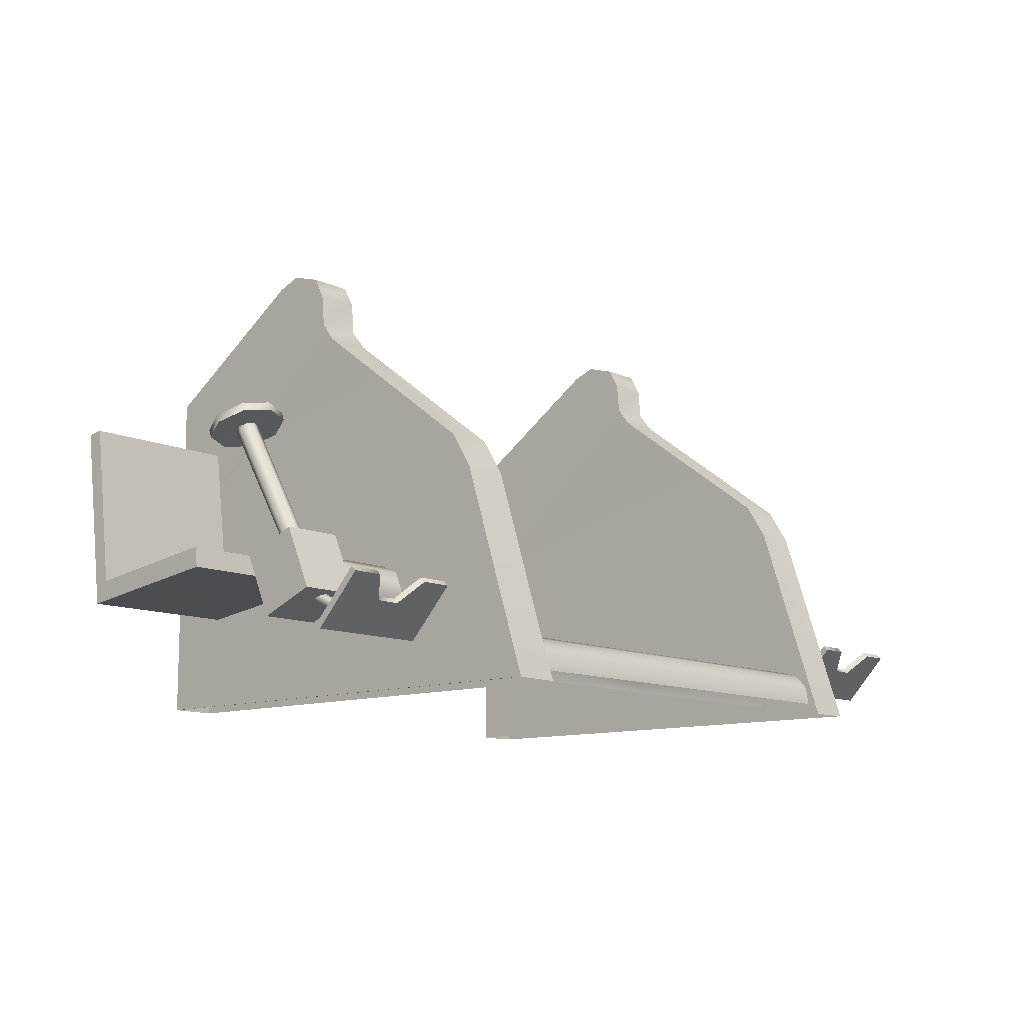
<metadata>
{"format":"obj","ext":"obj","renderer":"f3d","projection":"perspective","resolution":1024,"background":"white","views":[{"elev":-11.1,"azim":-48.3,"up":"+Y"}]}
</metadata>
<code>
g
v 0.9054 0.1891 0.8932
v 0.9055 0.1719 0.9519
v 0.9055 0.1256 0.992
v 0.9055 0.06503 1.001
v 0.9055 0.06503 0.7857
v 0.9054 0.1256 0.7944
v 0.9055 0.1719 0.8345
v -0.8675 0.1891 0.8932
v -0.8675 0.1719 0.9519
v -0.8675 0.1256 0.992
v -0.8675 0.06503 1.001
v -0.8675 0.06503 0.7857
v -0.8675 0.1256 0.7944
v -0.8675 0.1719 0.8345
v 0.9348 1.54 -0.134
v 0.9381 1.183 -0.6591
v 0.9381 0.6811 -0.6591
v 0.9381 0.563 -0.6591
v 0.9381 0.4448 -0.6591
v 0.9348 1.571 -0.05512
v 0.9348 1.541 0.04925
v 0.9348 1.471 0.08762
v 0.9348 1.363 0.09743
v 0.9381 1.3 0.1468
v 0.9381 0.8566 0.7442
v 0.9381 0.7383 0.8173
v 0.7875 1.571 -0.05515
v 0.7875 1.541 0.04925
v 0.7875 1.471 0.08762
v 0.7875 1.363 0.09746
v 0.7842 1.3 0.1468
v 0.7842 0.8566 0.7442
v 0.7842 0.7383 0.8173
v 0.7875 1.54 -0.134
v 0.7842 1.183 -0.6591
v 0.7842 0.6811 -0.6591
v 0.7842 0.563 -0.6591
v 0.7842 0.4448 -0.6591
v 0.9381 0.02591 -0.6591
v 0.9381 0.02597 1.043
v 0.7842 0.02465 1.044
v 0.7842 0.02462 -0.6591
v -0.908 1.54 -0.134
v -0.9114 1.183 -0.6591
v -0.9114 0.6811 -0.6591
v -0.9114 0.563 -0.6591
v -0.9114 0.4448 -0.6591
v -0.908 1.571 -0.05512
v -0.908 1.541 0.04925
v -0.9081 1.471 0.08762
v -0.9081 1.363 0.09743
v -0.9114 1.3 0.1468
v -0.9114 0.8566 0.7442
v -0.9114 0.7383 0.8173
v -0.7608 1.571 -0.05515
v -0.7608 1.541 0.04922
v -0.7608 1.471 0.08762
v -0.7608 1.363 0.09743
v -0.7574 1.3 0.1468
v -0.7574 0.8566 0.7442
v -0.7574 0.7383 0.8173
v -0.7608 1.54 -0.134
v -0.7574 1.183 -0.6591
v -0.7574 0.6811 -0.6591
v -0.7574 0.563 -0.6591
v -0.7574 0.4448 -0.6591
v -0.9114 0.02591 -0.6591
v -0.9114 0.02597 1.043
v -0.7574 0.02465 1.044
v -0.7574 0.02462 -0.6591
v -0.9144 0.02591 -0.6591
v -0.9144 0.02597 1.043
v 0.001247 0.1256 0.992
v 0.001277 0.06503 1.001
v 0.001277 0.1719 0.9519
v 0.001277 0.1891 0.8932
v 0.001277 0.1719 0.8345
v 0.001277 0.1256 0.7944
v 0.001277 0.06503 0.7857
v 1.007 0.4539 0.3915
v 0.9845 1.008 0.1606
v 0.9845 0.9739 0.2511
v 1.007 0.5383 0.5944
v 1.007 0.3694 0.6187
v 1.007 0.2328 0.532
v 1.007 0.1806 0.3915
v 1.007 0.2328 0.2511
v 1.007 0.3694 0.1643
v 0.9845 0.8858 0.01412
v 0.9845 0.9739 0.07004
v 0.9043 1.008 0.1606
v 0.9043 0.9739 0.2511
v 0.8823 0.5383 0.5944
v 0.8823 0.3694 0.6187
v 0.8823 0.2328 0.5319
v 0.8823 0.1806 0.3915
v 0.8823 0.2328 0.2511
v 0.8823 0.3694 0.1643
v 0.9043 0.8858 0.01412
v 0.9043 0.9739 0.07004
v 0.8823 0.4539 0.3915
v -1.494 0.162 0.7266
v -1.494 0.1463 0.7434
v -1.494 0.3249 0.8785
v -1.39 0.3249 0.8785
v -1.333 0.2579 0.816
v -1.253 0.2579 0.816
v -1.196 0.3249 0.8785
v -1.494 0.3092 0.8953
v -1.39 0.3092 0.8953
v -1.333 0.2422 0.8328
v -1.253 0.2422 0.8328
v -1.196 0.3092 0.8954
v -1.093 0.3249 0.8785
v -1.093 0.3092 0.8953
v -1.093 0.162 0.7266
v -1.196 0.162 0.7266
v -1.253 0.162 0.7266
v -1.333 0.162 0.7266
v -1.39 0.162 0.7266
v -1.093 0.1463 0.7434
v -1.196 0.1463 0.7434
v -1.253 0.1463 0.7434
v -1.333 0.1463 0.7434
v -1.39 0.1463 0.7434
v -1.281 0.1732 0.7604
v -1.301 0.1732 0.7604
v -1.295 0.1605 0.7548
v -1.282 0.1552 0.7525
v -1.268 0.1605 0.7548
v -1.262 0.1732 0.7604
v -1.268 0.1858 0.7661
v -1.281 0.1911 0.7684
v -1.295 0.1858 0.7661
v -1.301 0.3024 0.4795
v -1.295 0.2897 0.4738
v -1.281 0.2845 0.4715
v -1.268 0.2897 0.4738
v -1.262 0.3024 0.4795
v -1.268 0.3151 0.4851
v -1.281 0.3203 0.4874
v -1.295 0.3151 0.4851
v -1.284 0.9312 0.1262
v -1.322 0.9312 0.1262
v -1.311 0.9411 0.1505
v -1.284 0.9452 0.1606
v -1.258 0.9411 0.1505
v -1.247 0.9312 0.1262
v -1.258 0.9214 0.1018
v -1.284 0.9173 0.09167
v -1.311 0.9214 0.1018
v -1.322 0.4524 0.4049
v -1.311 0.4524 0.4311
v -1.284 0.4524 0.4421
v -1.258 0.4524 0.4312
v -1.247 0.4524 0.4049
v -1.258 0.4524 0.3786
v -1.284 0.4524 0.3677
v -1.311 0.4524 0.3786
v -1.294 0.2739 0.4161
v -1.285 0.2994 0.4819
v -1.262 0.3609 0.5092
v -1.239 0.4225 0.4819
v -1.23 0.4479 0.4161
v -1.239 0.4225 0.3503
v -1.262 0.3609 0.323
v -1.285 0.2994 0.3503
v -0.8543 0.2607 0.4161
v -0.854 0.288 0.4819
v -0.8534 0.3537 0.5092
v -0.8529 0.4195 0.4819
v -0.8526 0.4468 0.4161
v -0.8529 0.4195 0.3503
v -0.8534 0.3537 0.3231
v -0.854 0.288 0.3503
v -0.8534 0.3537 0.4161
v -1.386 0.4353 0.2834
v -1.386 0.2306 0.374
v -1.386 0.5112 0.4713
v -1.386 0.3065 0.5618
v -1.183 0.5112 0.4712
v -1.183 0.3065 0.5618
v -1.183 0.4353 0.2834
v -1.183 0.2306 0.374
v -1.247 0.9056 0.1366
v -1.258 0.9148 0.1611
v -1.258 0.8964 0.1121
v -1.285 0.9186 0.1713
v -1.284 0.8926 0.102
v -1.311 0.9148 0.1611
v -1.311 0.8964 0.1121
v -1.322 0.9056 0.1366
v -1.247 0.8929 0.1419
v -1.258 0.9017 0.1664
v -1.258 0.884 0.1173
v -1.284 0.9054 0.1766
v -1.284 0.8803 0.1071
v -1.311 0.9017 0.1664
v -1.311 0.884 0.1173
v -1.322 0.8929 0.1419
v -1.411 0.9311 0.1262
v -1.374 0.9646 0.2088
v -1.285 0.9784 0.2431
v -1.195 0.9646 0.2088
v -1.158 0.9311 0.1262
v -1.195 0.8972 0.04364
v -1.285 0.8831 0.009559
v -1.374 0.8972 0.04364
v -1.158 0.9055 0.1367
v -1.195 0.9384 0.2195
v -1.195 0.8723 0.05399
v -1.284 0.9519 0.2538
v -1.284 0.8584 0.01982
v -1.374 0.9384 0.2195
v -1.374 0.8723 0.05399
v -1.411 0.9055 0.1367
v 1.496 0.162 0.7266
v 1.496 0.1463 0.7434
v 1.496 0.3249 0.8785
v 1.393 0.3249 0.8785
v 1.336 0.2579 0.816
v 1.256 0.2579 0.816
v 1.199 0.3249 0.8785
v 1.496 0.3092 0.8953
v 1.393 0.3092 0.8953
v 1.336 0.2422 0.8328
v 1.256 0.2422 0.8328
v 1.199 0.3092 0.8953
v 1.095 0.3249 0.8785
v 1.095 0.3092 0.8953
v 1.095 0.162 0.7266
v 1.199 0.162 0.7266
v 1.256 0.162 0.7266
v 1.336 0.162 0.7266
v 1.393 0.162 0.7266
v 1.095 0.1463 0.7434
v 1.199 0.1463 0.7434
v 1.256 0.1463 0.7434
v 1.336 0.1463 0.7434
v 1.393 0.1463 0.7434
v 1.284 0.1732 0.7604
v 1.304 0.1732 0.7604
v 1.298 0.1605 0.7548
v 1.284 0.1552 0.7524
v 1.27 0.1605 0.7548
v 1.264 0.1732 0.7604
v 1.27 0.1858 0.7661
v 1.284 0.1911 0.7684
v 1.298 0.1858 0.7661
v 1.304 0.3024 0.4795
v 1.298 0.2897 0.4738
v 1.284 0.2845 0.4715
v 1.27 0.2897 0.4738
v 1.264 0.3024 0.4795
v 1.27 0.3151 0.4851
v 1.284 0.3203 0.4874
v 1.298 0.3151 0.4851
v 1.324 0.4524 0.4049
v 1.313 0.4524 0.4311
v 1.287 0.4524 0.4421
v 1.261 0.4524 0.4312
v 1.25 0.4524 0.4049
v 1.261 0.4524 0.3786
v 1.287 0.4524 0.3677
v 1.313 0.4524 0.3786
v 1.297 0.2739 0.4161
v 1.287 0.2994 0.4819
v 1.265 0.3609 0.5092
v 1.242 0.4225 0.4819
v 1.232 0.4479 0.4161
v 1.242 0.4225 0.3503
v 1.265 0.3609 0.323
v 1.287 0.2994 0.3503
v 0.8568 0.2607 0.4161
v 0.8566 0.288 0.4819
v 0.856 0.3537 0.5092
v 0.8554 0.4195 0.4819
v 0.8551 0.4468 0.4161
v 0.8554 0.4195 0.3503
v 0.856 0.3537 0.3231
v 0.8566 0.288 0.3503
v 0.856 0.3537 0.4161
v 1.388 0.4353 0.2834
v 1.388 0.2306 0.374
v 1.388 0.5112 0.4712
v 1.388 0.3065 0.5618
v 1.186 0.5112 0.4713
v 1.185 0.3065 0.5618
v 1.185 0.4353 0.2834
v 1.185 0.2306 0.374
v 1.259 0.9358 0.05714
v 1.259 0.4297 0.3213
v 1.259 0.9756 0.1531
v 1.259 0.4889 0.4643
v 1.299 0.9756 0.1531
v 1.299 0.4889 0.4643
v 1.299 0.9358 0.05711
v 1.299 0.4297 0.3213
v 1.431 1.043 0.1477
v 1.431 1.064 0.1477
v 1.431 1.057 0.1625
v 1.431 1.043 0.1686
v 1.431 1.028 0.1625
v 1.431 1.022 0.1477
v 1.431 1.028 0.1329
v 1.431 1.043 0.1267
v 1.431 1.057 0.1329
v 1.308 1.064 0.1477
v 1.308 1.057 0.1625
v 1.308 1.043 0.1686
v 1.308 1.028 0.1625
v 1.308 1.022 0.1477
v 1.308 1.028 0.1329
v 1.308 1.043 0.1267
v 1.308 1.057 0.1329
v 1.308 1.043 0.1477
v 1.241 0.8117 0.1477
v 1.241 0.8327 0.1477
v 1.241 0.8266 0.1625
v 1.241 0.8117 0.1686
v 1.241 0.7969 0.1625
v 1.241 0.7908 0.1477
v 1.241 0.7969 0.1329
v 1.241 0.8117 0.1267
v 1.241 0.8266 0.1329
v 1.118 0.8327 0.1477
v 1.118 0.8266 0.1625
v 1.118 0.8117 0.1686
v 1.118 0.7969 0.1625
v 1.118 0.7908 0.1477
v 1.118 0.7969 0.1329
v 1.118 0.8117 0.1267
v 1.118 0.8266 0.1329
v 1.118 0.8117 0.1477
v 1.11 0.9388 0.1369
v 1.11 0.8046 0.1369
v 1.11 0.9388 0.1584
v 1.11 0.8046 0.1584
v 1.122 0.9388 0.1584
v 1.122 0.8046 0.1584
v 1.122 0.9388 0.1369
v 1.122 0.8046 0.1369
v 1.3 1.057 0.1369
v 1.3 0.9156 0.1369
v 1.3 1.057 0.1584
v 1.3 0.9156 0.1584
v 1.312 1.057 0.1584
v 1.312 0.9156 0.1584
v 1.312 1.057 0.1369
v 1.312 0.9156 0.1369
v 1.115 0.9259 0.1476
v 1.115 0.9341 0.1476
v 1.115 0.9317 0.1535
v 1.115 0.9259 0.1559
v 1.115 0.9201 0.1535
v 1.115 0.9177 0.1476
v 1.115 0.9201 0.1419
v 1.115 0.9259 0.1395
v 1.115 0.9317 0.1419
v 0.9243 0.9341 0.1476
v 0.9243 0.9317 0.1535
v 0.9243 0.9259 0.1559
v 0.9243 0.9201 0.1535
v 0.9243 0.9177 0.1476
v 0.9243 0.9201 0.1419
v 0.9243 0.9259 0.1395
v 0.9243 0.9317 0.1419
v 0.9243 0.9259 0.1476
v 1.239 0.9388 0.1369
v 1.239 0.8046 0.1369
v 1.239 0.9388 0.1584
v 1.239 0.8046 0.1584
v 1.251 0.9388 0.1584
v 1.251 0.8046 0.1584
v 1.251 0.9388 0.1369
v 1.251 0.8046 0.1369
v 1.574 0.3797 -0.2829
v 1.574 0.3866 -0.2304
v 1.574 0.407 -0.07887
v 1.574 0.314 -0.2743
v 1.574 0.3209 -0.2217
v 1.574 0.3413 -0.07023
v 1.574 0.4483 0.2347
v 1.574 0.3826 0.2433
v 1.051 0.4483 0.2346
v 1.051 0.407 -0.07887
v 1.051 0.3866 -0.2303
v 1.051 0.3826 0.2433
v 1.051 0.3413 -0.07023
v 1.051 0.3209 -0.2217
v 1.051 0.3797 -0.2829
v 1.051 0.314 -0.2742
v 1.574 0.9088 -0.3526
v 1.574 0.9157 -0.3
v 1.051 0.9157 -0.3
v 1.051 0.9088 -0.3526
v -1.571 0.3797 -0.2829
v -1.571 0.3866 -0.2304
v -1.571 0.407 -0.0789
v -1.571 0.314 -0.2742
v -1.571 0.3209 -0.2217
v -1.571 0.3413 -0.07023
v -1.571 0.4483 0.2347
v -1.571 0.3826 0.2433
v -1.049 0.4483 0.2346
v -1.049 0.407 -0.07887
v -1.049 0.3866 -0.2303
v -1.049 0.3826 0.2433
v -1.049 0.3413 -0.07023
v -1.049 0.3209 -0.2217
v -1.049 0.3797 -0.2829
v -1.049 0.314 -0.2742
v -1.571 0.9088 -0.3525
v -1.571 0.9157 -0.3
v -1.049 0.9157 -0.3
v -1.049 0.9088 -0.3526
g mat1
f 21 22 16
f 22 23 16
f 35 29 28
f 35 30 29
f 50 49 44
f 51 50 44
f 57 63 56
f 58 63 57
f 21 16 15
f 20 21 15
f 23 24 17
f 16 23 17
f 24 25 18
f 17 24 18
f 25 26 19
f 18 25 19
f 27 28 21
f 20 27 21
f 28 29 22
f 21 28 22
f 30 23 22
f 29 30 22
f 31 24 23
f 30 31 23
f 31 32 25
f 24 31 25
f 32 33 26
f 25 32 26
f 34 35 28
f 27 34 28
f 36 31 30
f 35 36 30
f 36 37 32
f 31 36 32
f 37 38 33
f 32 37 33
f 15 16 35
f 34 15 35
f 16 17 36
f 35 16 36
f 17 18 37
f 36 17 37
f 18 19 38
f 37 18 38
f 27 20 15
f 34 27 15
f 39 19 26
f 40 39 26
f 40 26 33
f 41 40 33
f 41 33 38
f 42 41 38
f 42 38 19
f 39 42 19
f 49 48 43
f 44 49 43
f 45 52 51
f 44 45 51
f 46 53 52
f 45 46 52
f 47 54 53
f 46 47 53
f 49 56 55
f 48 49 55
f 50 57 56
f 49 50 56
f 51 58 57
f 50 51 57
f 52 59 58
f 51 52 58
f 53 60 59
f 52 53 59
f 54 61 60
f 53 54 60
f 56 63 62
f 55 56 62
f 64 63 58
f 59 64 58
f 60 65 64
f 59 60 64
f 61 66 65
f 60 61 65
f 63 44 43
f 62 63 43
f 64 45 44
f 63 64 44
f 65 46 45
f 64 65 45
f 66 47 46
f 65 66 46
f 43 48 55
f 62 43 55
f 54 47 67
f 68 54 67
f 54 68 69
f 61 54 69
f 66 61 69
f 70 66 69
f 47 66 70
f 67 47 70
f 68 67 71
f 72 68 71
f 74 4 3
f 73 74 3
f 10 11 74
f 73 10 74
f 75 9 10
f 73 75 10
f 3 2 75
f 73 3 75
f 76 8 9
f 75 76 9
f 2 1 76
f 75 2 76
f 77 14 8
f 76 77 8
f 1 7 77
f 76 1 77
f 78 13 14
f 77 78 14
f 7 6 78
f 77 7 78
f 79 12 13
f 78 79 13
f 6 5 79
f 78 6 79
f 81 82 80
f 82 83 80
f 83 84 80
f 84 85 80
f 85 86 80
f 86 87 80
f 87 88 80
f 88 89 80
f 89 90 80
f 90 81 80
f 92 91 101
f 93 92 101
f 94 93 101
f 95 94 101
f 96 95 101
f 97 96 101
f 98 97 101
f 99 98 101
f 100 99 101
f 91 100 101
f 127 128 126
f 128 129 126
f 129 130 126
f 130 131 126
f 131 132 126
f 132 133 126
f 133 134 126
f 134 127 126
f 144 145 143
f 145 146 143
f 146 147 143
f 147 148 143
f 148 149 143
f 149 150 143
f 150 151 143
f 151 144 143
f 169 168 176
f 170 169 176
f 171 170 176
f 172 171 176
f 173 172 176
f 174 173 176
f 175 174 176
f 168 175 176
f 243 242 241
f 244 243 241
f 245 244 241
f 246 245 241
f 247 246 241
f 248 247 241
f 249 248 241
f 242 249 241
f 274 275 282
f 275 276 282
f 276 277 282
f 277 278 282
f 278 279 282
f 279 280 282
f 280 281 282
f 281 274 282
f 300 301 299
f 301 302 299
f 302 303 299
f 303 304 299
f 304 305 299
f 305 306 299
f 306 307 299
f 307 300 299
f 309 308 316
f 310 309 316
f 311 310 316
f 312 311 316
f 313 312 316
f 314 313 316
f 315 314 316
f 308 315 316
f 318 319 317
f 319 320 317
f 320 321 317
f 321 322 317
f 322 323 317
f 323 324 317
f 324 325 317
f 325 318 317
f 327 326 334
f 328 327 334
f 329 328 334
f 330 329 334
f 331 330 334
f 332 331 334
f 333 332 334
f 326 333 334
f 352 353 351
f 353 354 351
f 354 355 351
f 355 356 351
f 356 357 351
f 357 358 351
f 358 359 351
f 359 352 351
f 361 360 368
f 362 361 368
f 363 362 368
f 364 363 368
f 365 364 368
f 366 365 368
f 367 366 368
f 360 367 368
f 91 92 82
f 81 91 82
f 92 93 83
f 82 92 83
f 93 94 84
f 83 93 84
f 94 95 85
f 84 94 85
f 95 96 86
f 85 95 86
f 96 97 87
f 86 96 87
f 97 98 88
f 87 97 88
f 98 99 89
f 88 98 89
f 99 100 90
f 89 99 90
f 100 91 81
f 90 100 81
f 103 109 104
f 102 103 104
f 109 110 105
f 104 109 105
f 110 111 106
f 105 110 106
f 111 112 107
f 106 111 107
f 112 113 108
f 107 112 108
f 113 115 114
f 108 113 114
f 115 121 116
f 114 115 116
f 121 122 117
f 116 121 117
f 123 118 117
f 122 123 117
f 123 124 119
f 118 123 119
f 124 125 120
f 119 124 120
f 125 103 102
f 120 125 102
f 117 108 114
f 116 117 114
f 107 108 117
f 118 107 117
f 119 106 107
f 118 119 107
f 120 105 106
f 119 120 106
f 102 104 105
f 120 102 105
f 121 115 113
f 122 121 113
f 122 113 112
f 123 122 112
f 123 112 111
f 124 123 111
f 124 111 110
f 125 124 110
f 125 110 109
f 103 125 109
f 135 136 128
f 127 135 128
f 136 137 129
f 128 136 129
f 137 138 130
f 129 137 130
f 139 131 130
f 138 139 130
f 139 140 132
f 131 139 132
f 140 141 133
f 132 140 133
f 141 142 134
f 133 141 134
f 142 135 127
f 134 142 127
f 160 161 153
f 152 160 153
f 161 162 154
f 153 161 154
f 163 155 154
f 162 163 154
f 164 156 155
f 163 164 155
f 165 157 156
f 164 165 156
f 165 166 158
f 157 165 158
f 166 167 159
f 158 166 159
f 160 152 159
f 167 160 159
f 168 169 161
f 160 168 161
f 169 170 162
f 161 169 162
f 170 171 163
f 162 170 163
f 171 172 164
f 163 171 164
f 173 165 164
f 172 173 164
f 174 166 165
f 173 174 165
f 175 167 166
f 174 175 166
f 168 160 167
f 175 168 167
f 178 180 179
f 177 178 179
f 180 182 181
f 179 180 181
f 182 184 183
f 181 182 183
f 184 178 177
f 183 184 177
f 177 179 181
f 183 177 181
f 184 182 180
f 178 184 180
f 194 155 156
f 193 194 156
f 186 194 193
f 185 186 193
f 195 187 185
f 193 195 185
f 157 195 193
f 156 157 193
f 196 154 155
f 194 196 155
f 188 196 194
f 186 188 194
f 189 187 195
f 197 189 195
f 158 197 195
f 157 158 195
f 153 154 196
f 198 153 196
f 188 190 198
f 196 188 198
f 199 191 189
f 197 199 189
f 158 159 199
f 197 158 199
f 152 153 198
f 200 152 198
f 190 192 200
f 198 190 200
f 192 191 199
f 200 192 199
f 159 152 200
f 199 159 200
f 185 209 210
f 186 185 210
f 148 147 204
f 205 148 204
f 205 204 210
f 209 205 210
f 149 148 205
f 206 149 205
f 185 187 211
f 209 185 211
f 206 205 209
f 211 206 209
f 186 210 212
f 188 186 212
f 147 146 203
f 204 147 203
f 204 203 212
f 210 204 212
f 149 206 207
f 150 149 207
f 187 189 213
f 211 187 213
f 213 207 206
f 211 213 206
f 190 188 212
f 214 190 212
f 145 202 203
f 146 145 203
f 203 202 214
f 212 203 214
f 151 150 207
f 208 151 207
f 191 215 213
f 189 191 213
f 208 207 213
f 215 208 213
f 192 190 214
f 216 192 214
f 145 144 201
f 202 145 201
f 202 201 216
f 214 202 216
f 151 208 201
f 144 151 201
f 192 216 215
f 191 192 215
f 201 208 215
f 216 201 215
f 219 224 218
f 217 219 218
f 220 225 224
f 219 220 224
f 221 226 225
f 220 221 225
f 222 227 226
f 221 222 226
f 223 228 227
f 222 223 227
f 230 228 223
f 229 230 223
f 231 236 230
f 229 231 230
f 232 237 236
f 231 232 236
f 233 238 237
f 232 233 237
f 234 239 238
f 233 234 238
f 235 240 239
f 234 235 239
f 217 218 240
f 235 217 240
f 229 223 232
f 231 229 232
f 222 233 232
f 223 222 232
f 222 221 234
f 233 222 234
f 221 220 235
f 234 221 235
f 220 219 217
f 235 220 217
f 230 236 237
f 228 230 237
f 227 228 237
f 238 227 237
f 226 227 238
f 239 226 238
f 225 226 239
f 240 225 239
f 224 225 240
f 218 224 240
f 251 250 242
f 243 251 242
f 244 252 251
f 243 244 251
f 253 252 244
f 245 253 244
f 254 253 245
f 246 254 245
f 247 255 254
f 246 247 254
f 256 255 247
f 248 256 247
f 249 257 256
f 248 249 256
f 242 250 257
f 249 242 257
f 259 267 266
f 258 259 266
f 260 268 267
f 259 260 267
f 269 268 260
f 261 269 260
f 270 269 261
f 262 270 261
f 271 270 262
f 263 271 262
f 264 272 271
f 263 264 271
f 265 273 272
f 264 265 272
f 266 273 265
f 258 266 265
f 267 275 274
f 266 267 274
f 268 276 275
f 267 268 275
f 269 277 276
f 268 269 276
f 270 278 277
f 269 270 277
f 279 278 270
f 271 279 270
f 280 279 271
f 272 280 271
f 281 280 272
f 273 281 272
f 274 281 273
f 266 274 273
f 285 286 284
f 283 285 284
f 287 288 286
f 285 287 286
f 289 290 288
f 287 289 288
f 283 284 290
f 289 283 290
f 287 285 283
f 289 287 283
f 286 288 290
f 284 286 290
f 292 294 293
f 291 292 293
f 294 296 295
f 293 294 295
f 296 298 297
f 295 296 297
f 298 292 291
f 297 298 291
f 291 293 295
f 297 291 295
f 298 296 294
f 292 298 294
f 308 309 301
f 300 308 301
f 309 310 302
f 301 309 302
f 311 303 302
f 310 311 302
f 311 312 304
f 303 311 304
f 312 313 305
f 304 312 305
f 313 314 306
f 305 313 306
f 314 315 307
f 306 314 307
f 315 308 300
f 307 315 300
f 326 327 319
f 318 326 319
f 327 328 320
f 319 327 320
f 328 329 321
f 320 328 321
f 329 330 322
f 321 329 322
f 330 331 323
f 322 330 323
f 331 332 324
f 323 331 324
f 332 333 325
f 324 332 325
f 333 326 318
f 325 333 318
f 336 338 337
f 335 336 337
f 338 340 339
f 337 338 339
f 340 342 341
f 339 340 341
f 342 336 335
f 341 342 335
f 335 337 339
f 341 335 339
f 342 340 338
f 336 342 338
f 344 346 345
f 343 344 345
f 346 348 347
f 345 346 347
f 348 350 349
f 347 348 349
f 350 344 343
f 349 350 343
f 343 345 347
f 349 343 347
f 350 348 346
f 344 350 346
f 360 361 353
f 352 360 353
f 361 362 354
f 353 361 354
f 362 363 355
f 354 362 355
f 363 364 356
f 355 363 356
f 364 365 357
f 356 364 357
f 365 366 358
f 357 365 358
f 366 367 359
f 358 366 359
f 367 360 352
f 359 367 352
f 370 372 371
f 369 370 371
f 372 374 373
f 371 372 373
f 374 376 375
f 373 374 375
f 376 370 369
f 375 376 369
f 369 371 373
f 375 369 373
f 376 374 372
f 370 376 372
f 378 381 380
f 377 378 380
f 379 382 381
f 378 379 381
f 383 384 382
f 379 383 382
f 385 388 384
f 383 385 384
f 386 389 388
f 385 386 388
f 387 390 389
f 386 387 389
f 391 392 390
f 387 391 390
f 377 380 392
f 391 377 392
f 386 379 378
f 387 386 378
f 385 383 379
f 386 385 379
f 381 390 392
f 380 381 392
f 382 389 390
f 381 382 390
f 384 388 389
f 382 384 389
f 396 391 387
f 395 396 387
f 395 387 378
f 394 395 378
f 394 378 377
f 393 394 377
f 393 377 391
f 396 393 391
f 395 394 393
f 396 395 393
f 400 401 398
f 397 400 398
f 401 402 399
f 398 401 399
f 402 404 403
f 399 402 403
f 404 408 405
f 403 404 405
f 408 409 406
f 405 408 406
f 409 410 407
f 406 409 407
f 410 412 411
f 407 410 411
f 412 400 397
f 411 412 397
f 398 399 406
f 407 398 406
f 399 403 405
f 406 399 405
f 412 410 401
f 400 412 401
f 410 409 402
f 401 410 402
f 409 408 404
f 402 409 404
f 407 411 416
f 415 407 416
f 398 407 415
f 414 398 415
f 397 398 414
f 413 397 414
f 411 397 413
f 416 411 413
f 413 414 415
f 416 413 415

</code>
